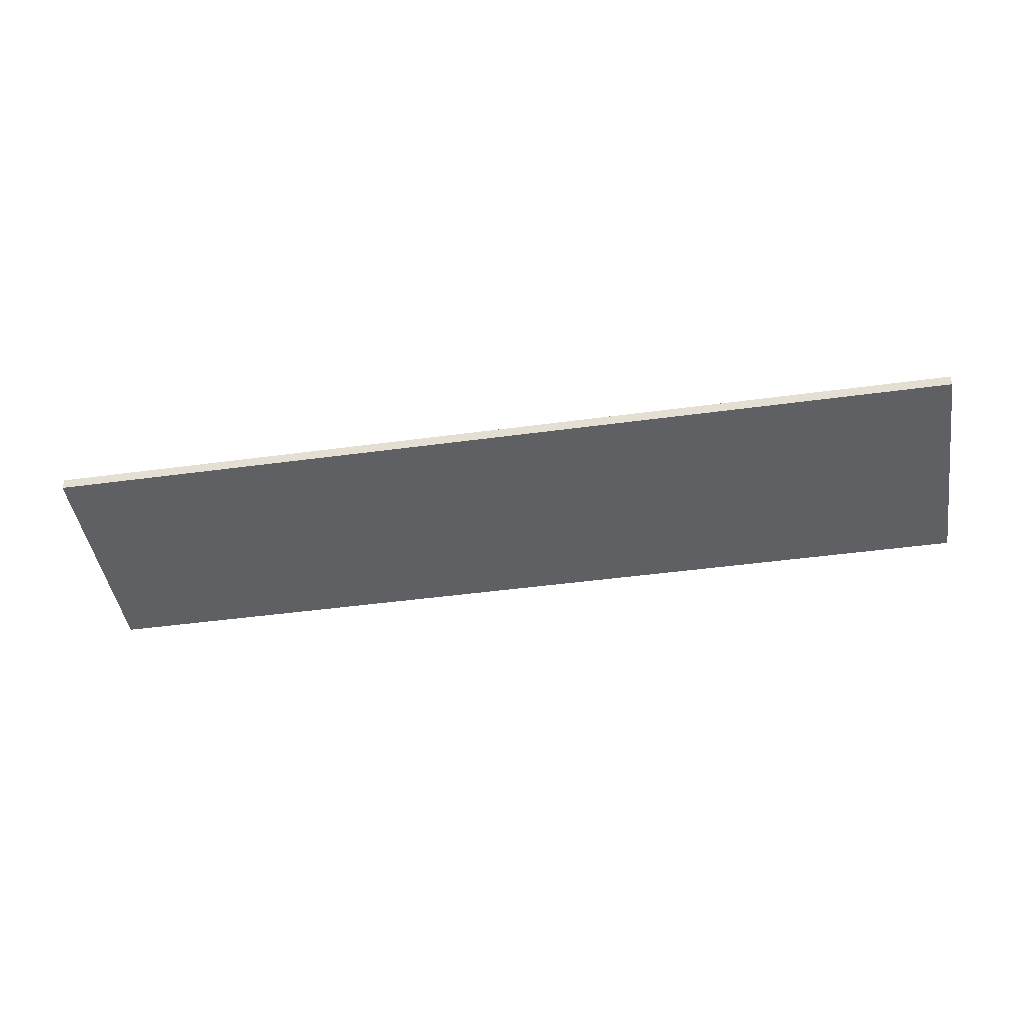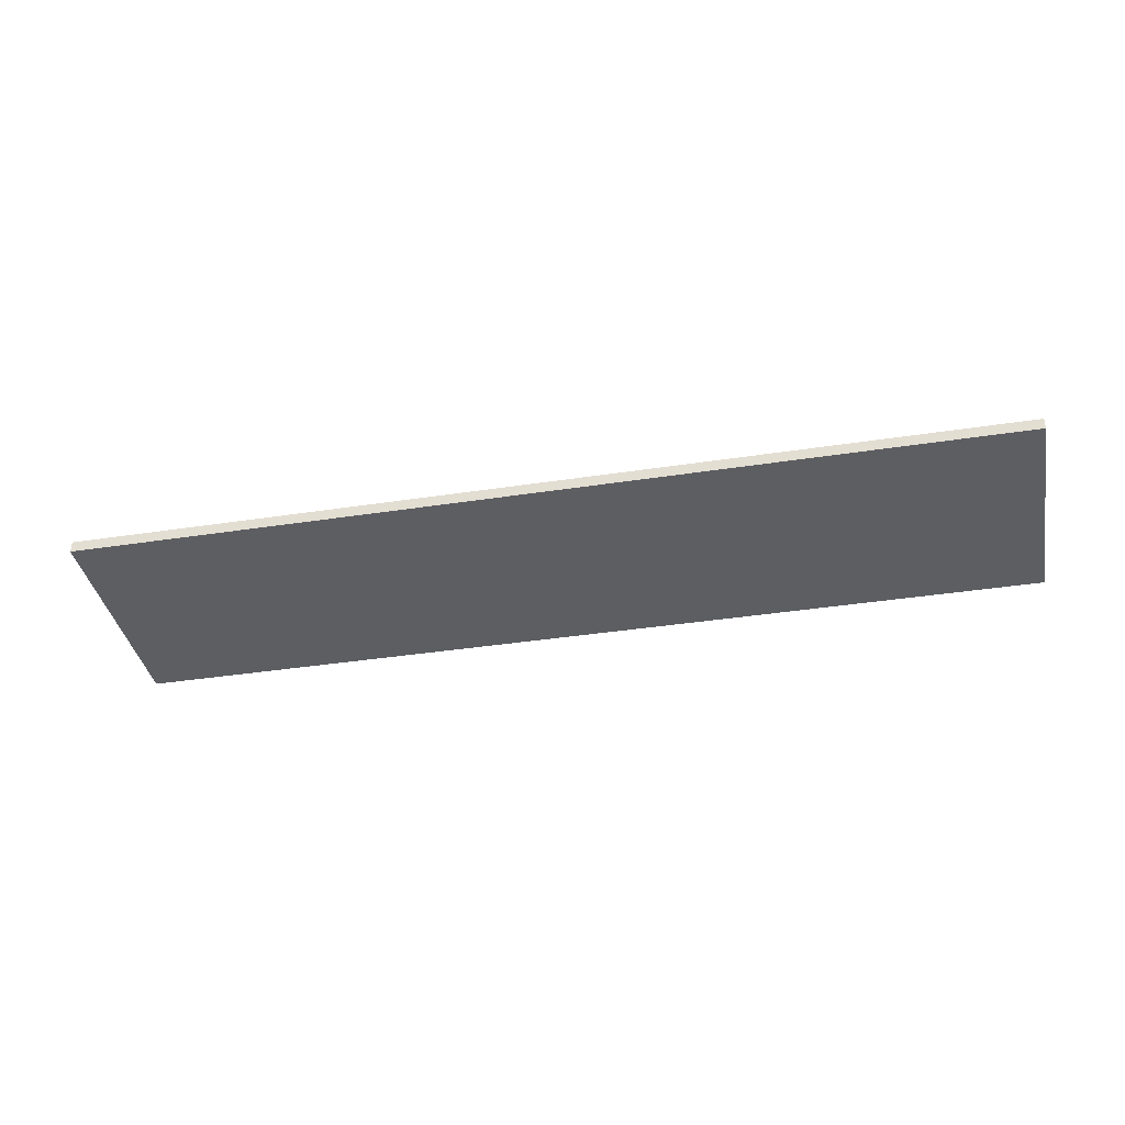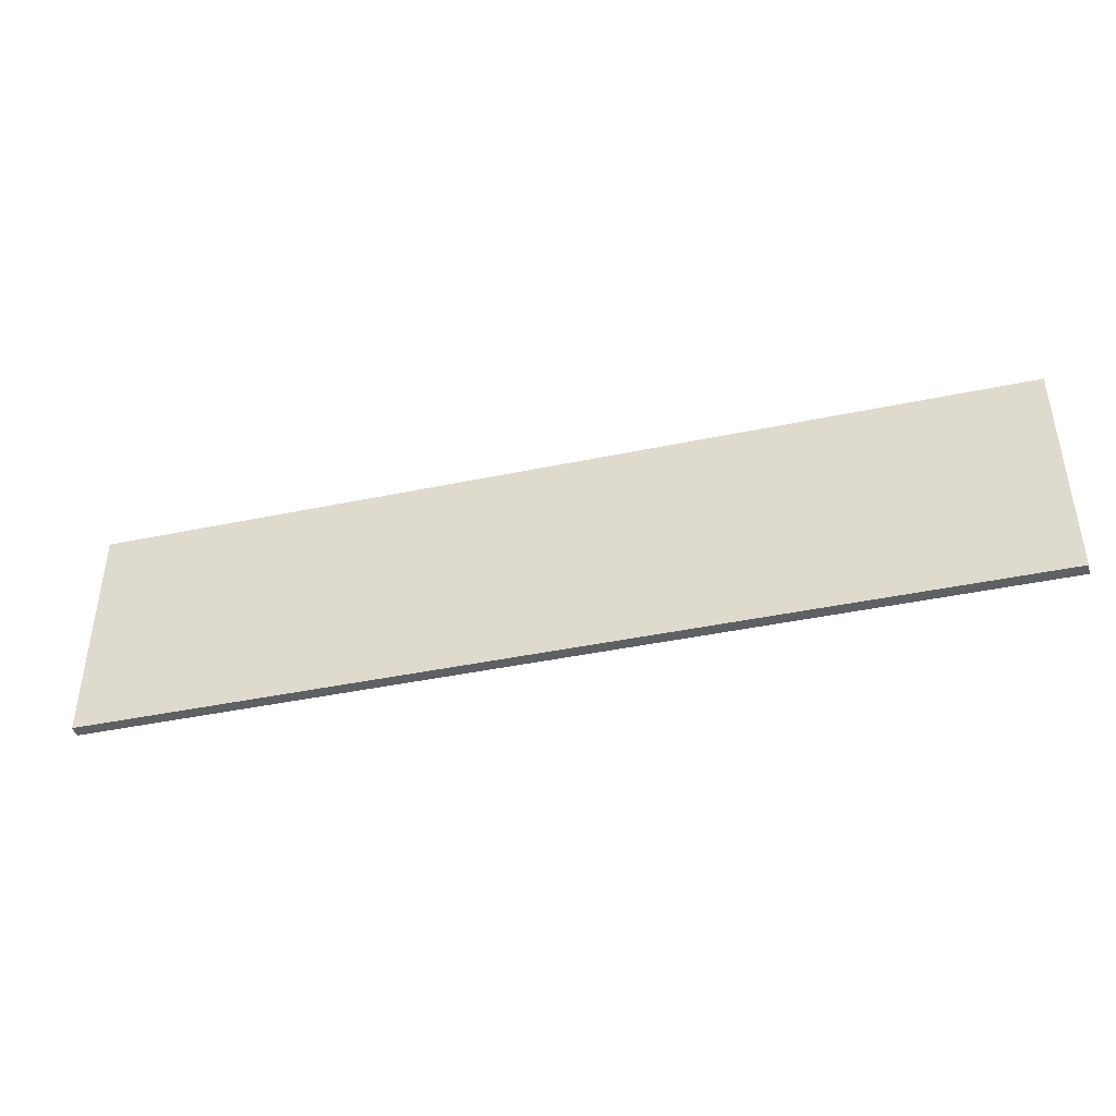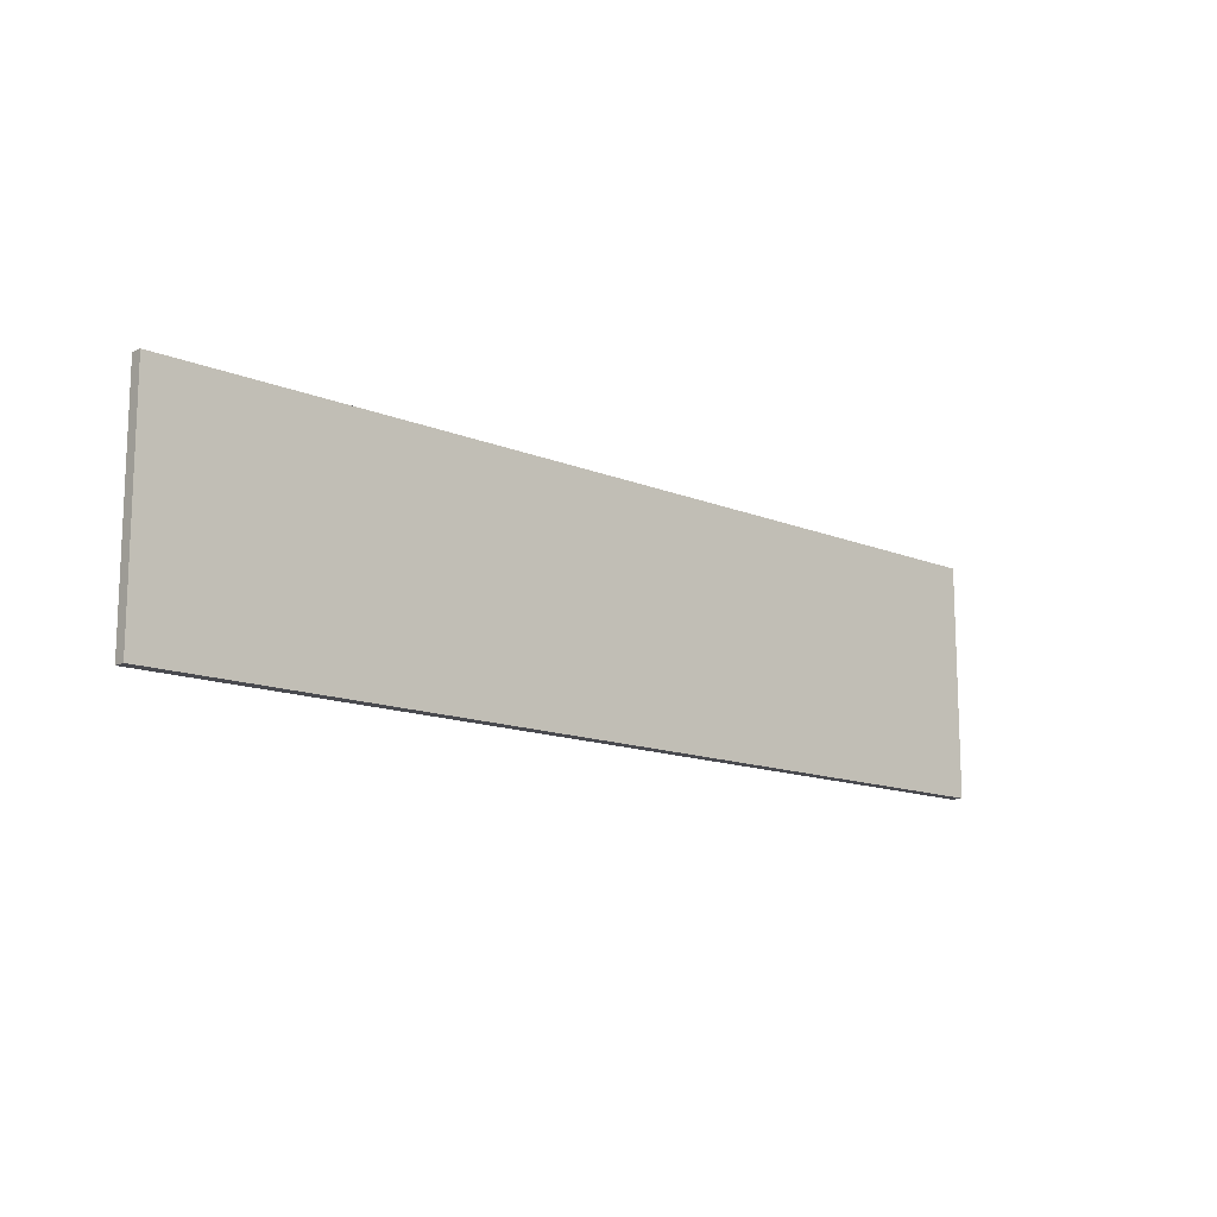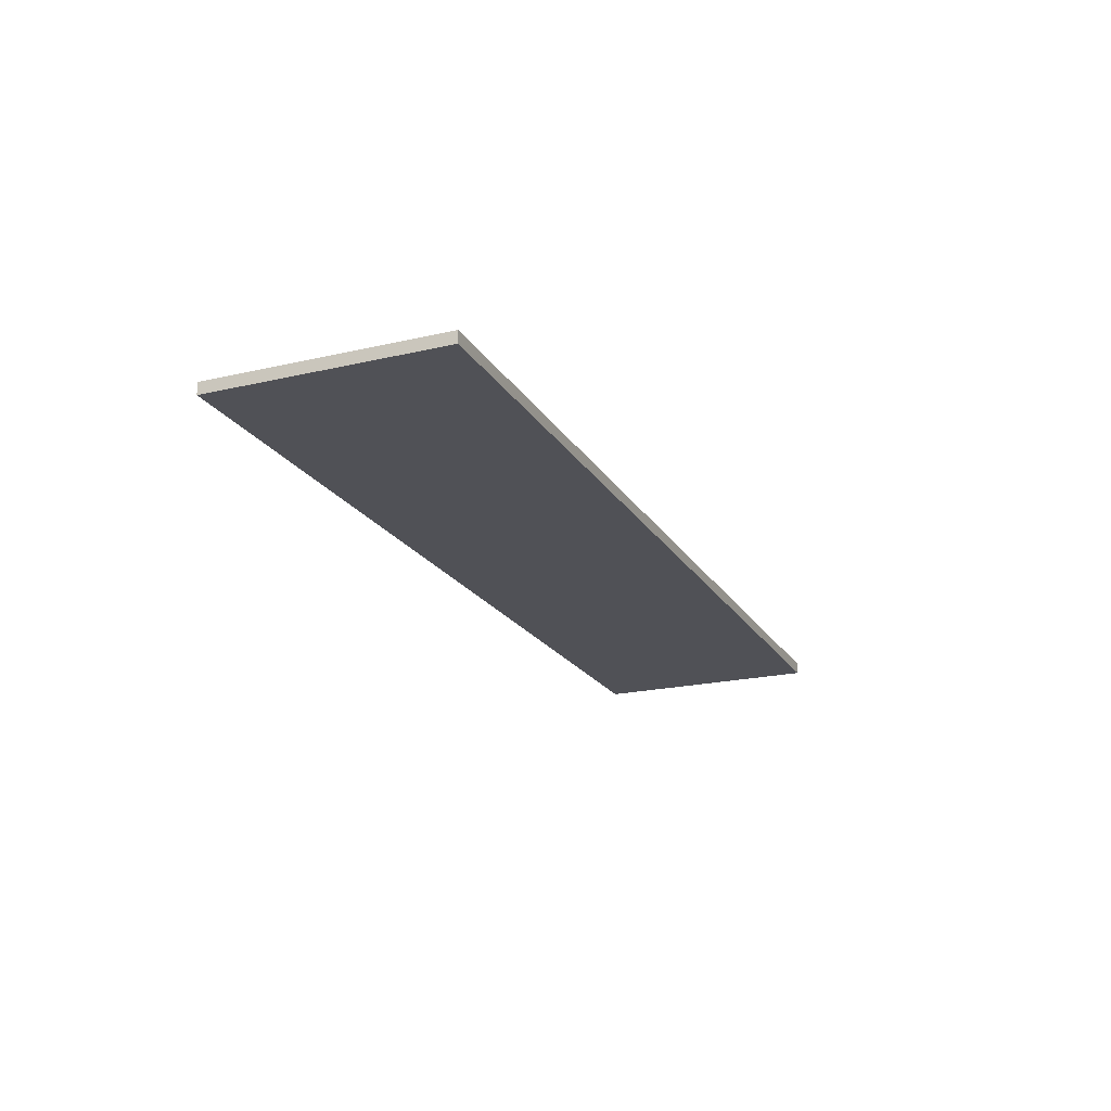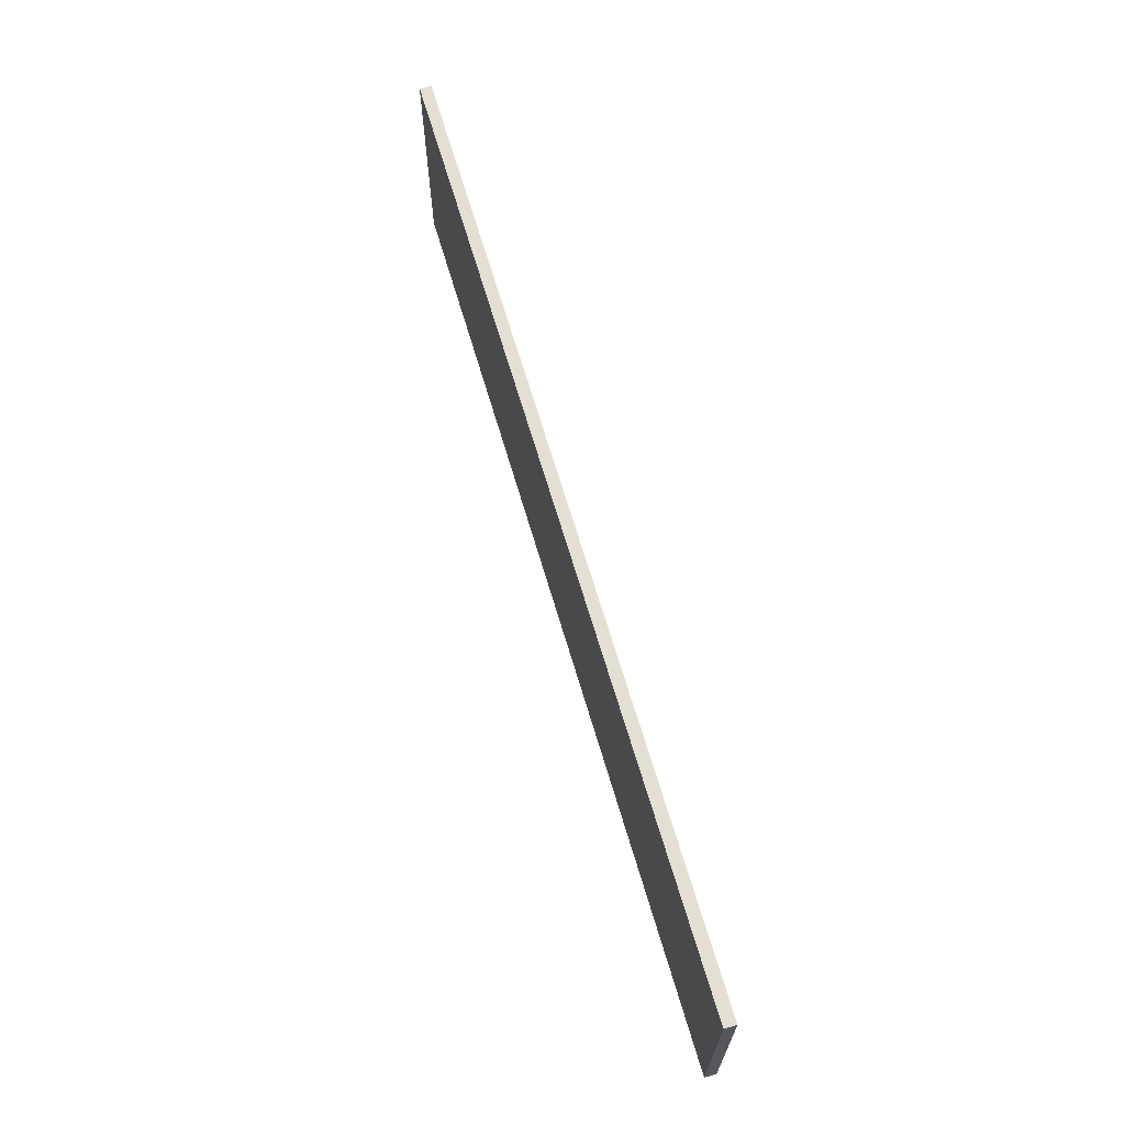
<metadata>
{"format":"obj","ext":"obj","renderer":"f3d","projection":"perspective","resolution":1024,"background":"white","views":[{"elev":-44.8,"azim":9.0,"up":"+Y"},{"elev":-37.9,"azim":11.1,"up":"+Y"},{"elev":-42.3,"azim":14.1,"up":"+Z"},{"elev":-13.6,"azim":137.4,"up":"+Z"},{"elev":-20.5,"azim":112.9,"up":"+Y"},{"elev":66.5,"azim":73.6,"up":"+Z"}]}
</metadata>
<code>
o Cube_Cube.001
v -8 0 2
v -8 0.2 2
v -8 0 -2
v -8 0.2 -2
v 8 0 2
v 8 0.2 2
v 8 0 -2
v 8 0.2 -2
f 2 3 1
f 4 7 3
f 8 5 7
f 6 1 5
f 7 1 3
f 4 6 8
f 2 4 3
f 4 8 7
f 8 6 5
f 6 2 1
f 7 5 1
f 4 2 6

</code>
